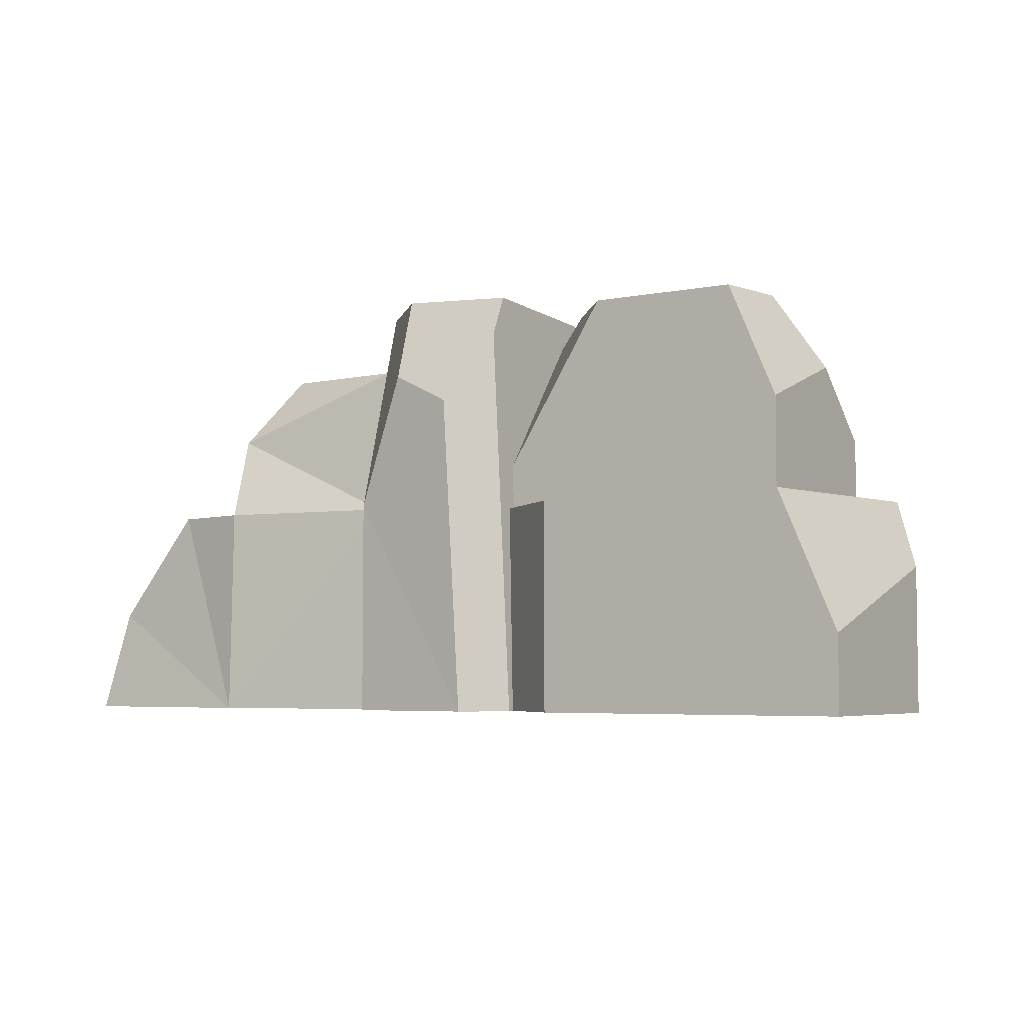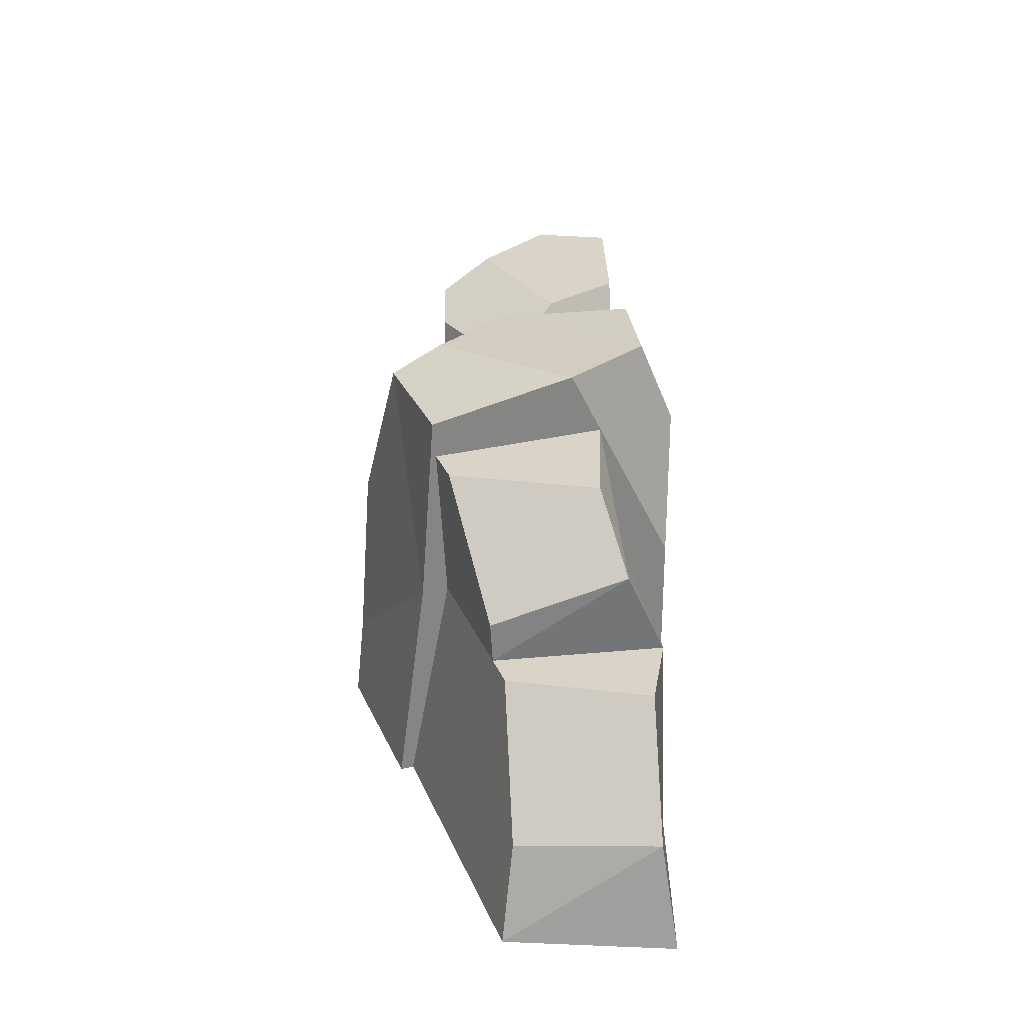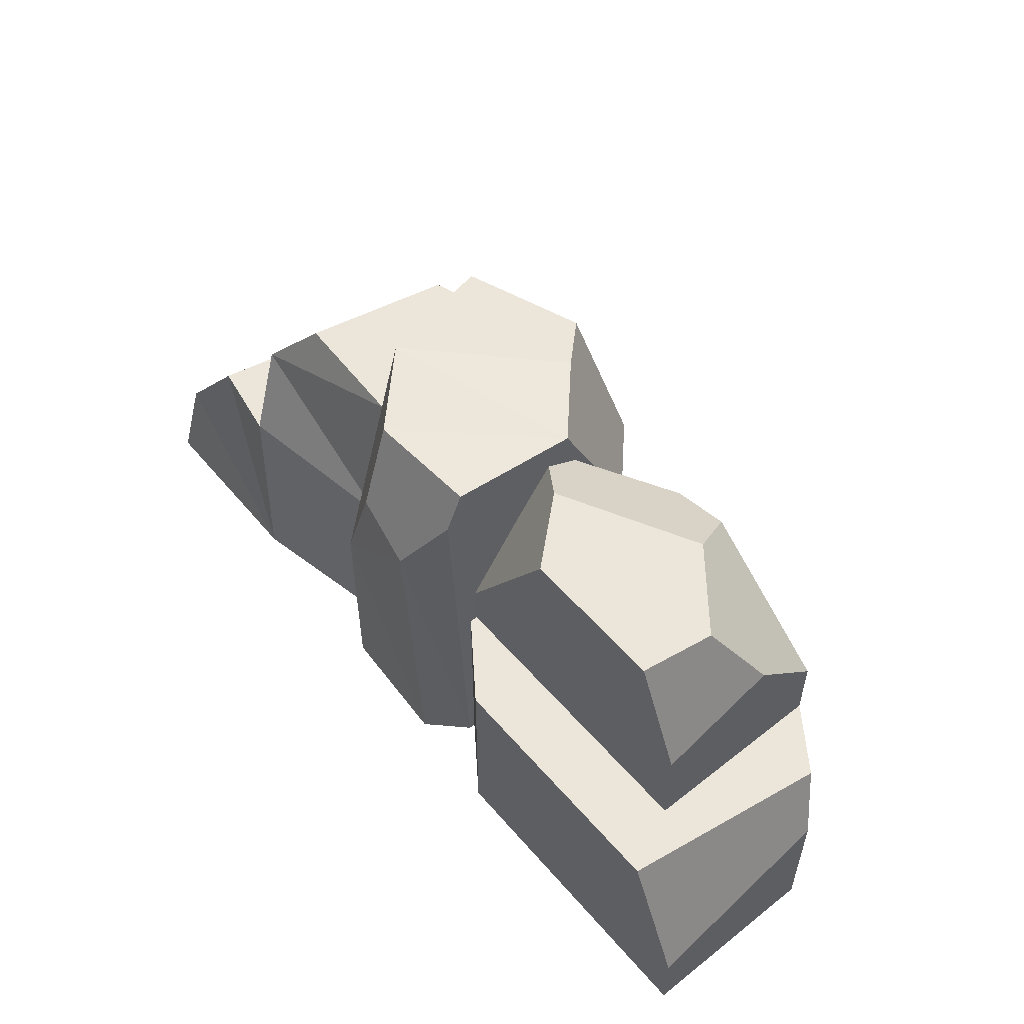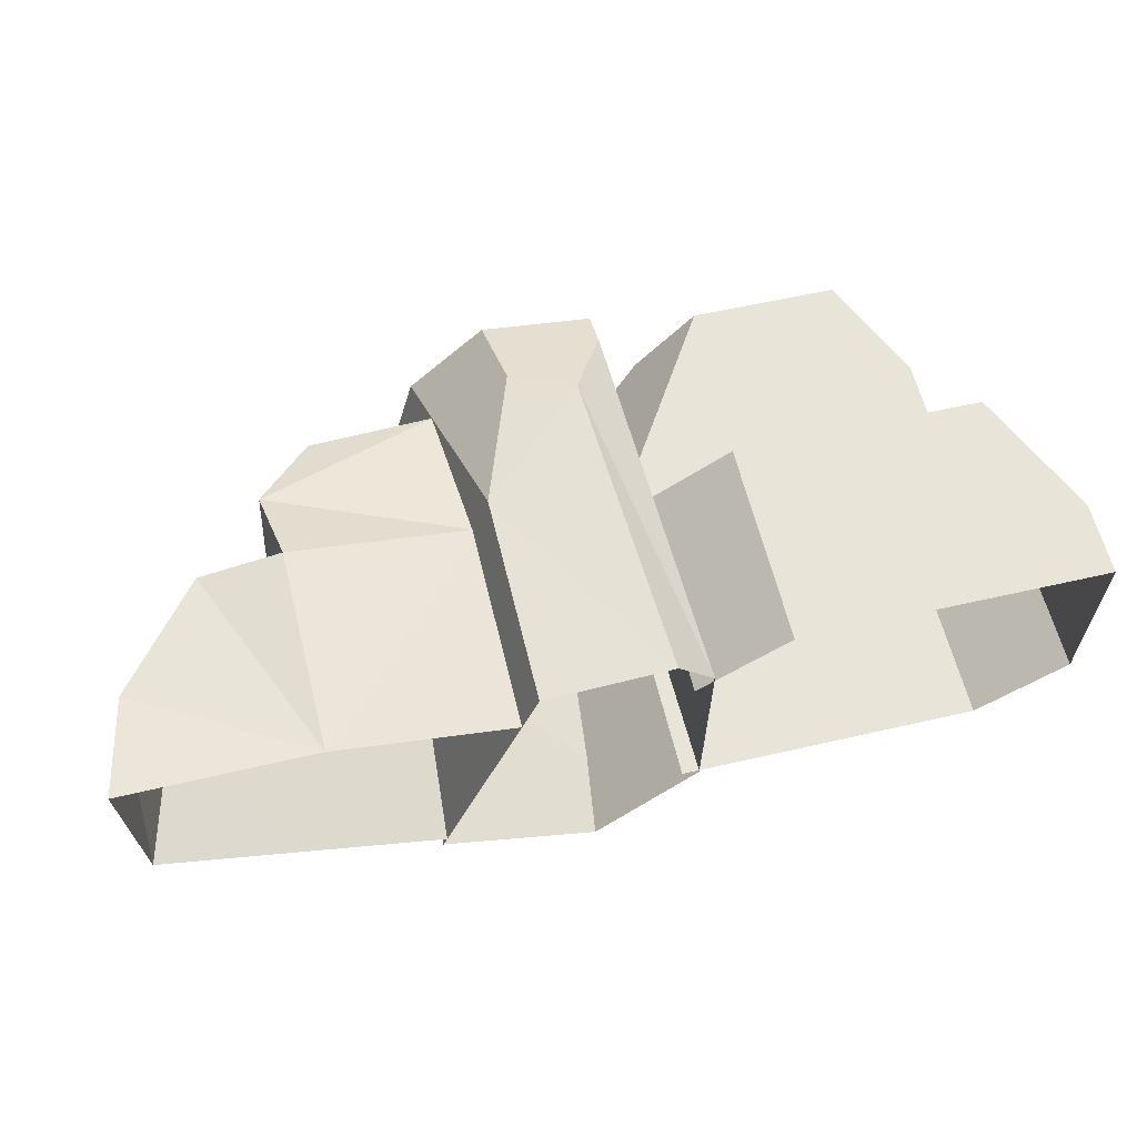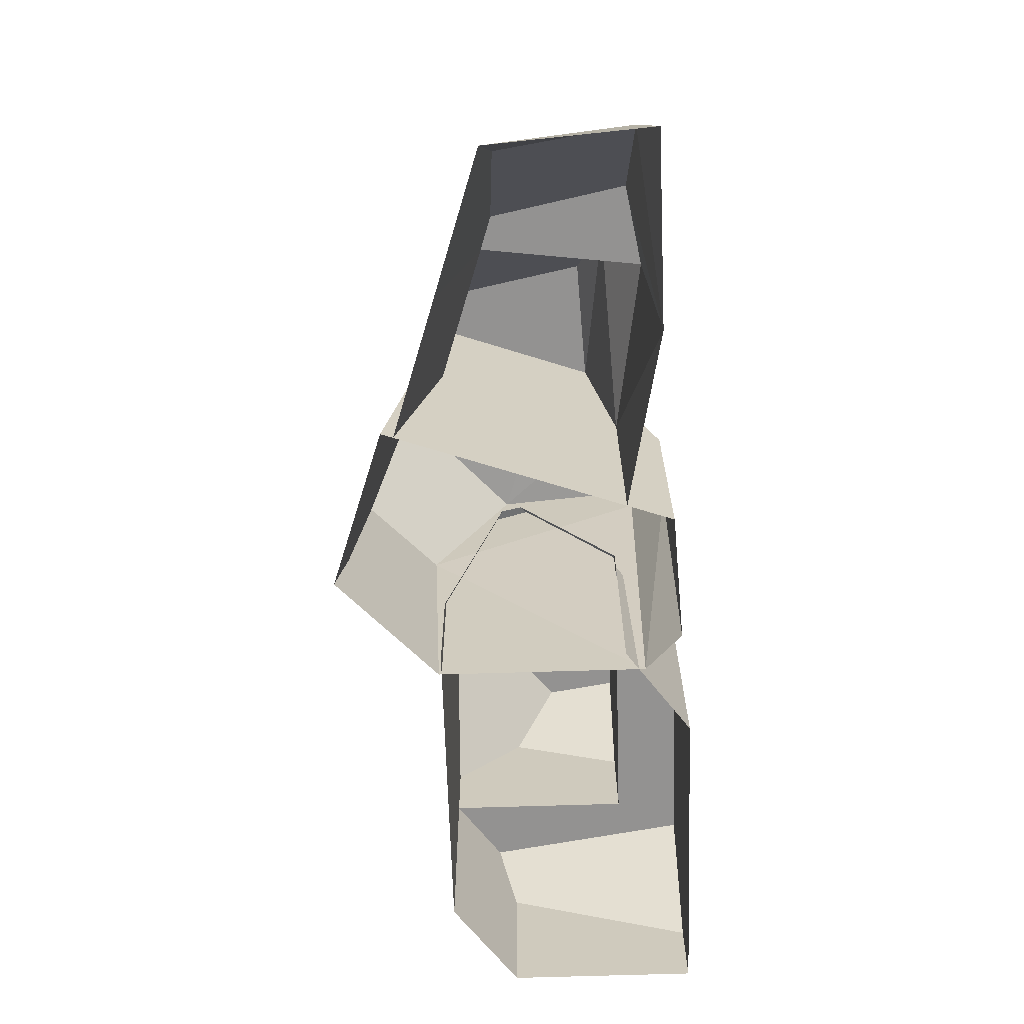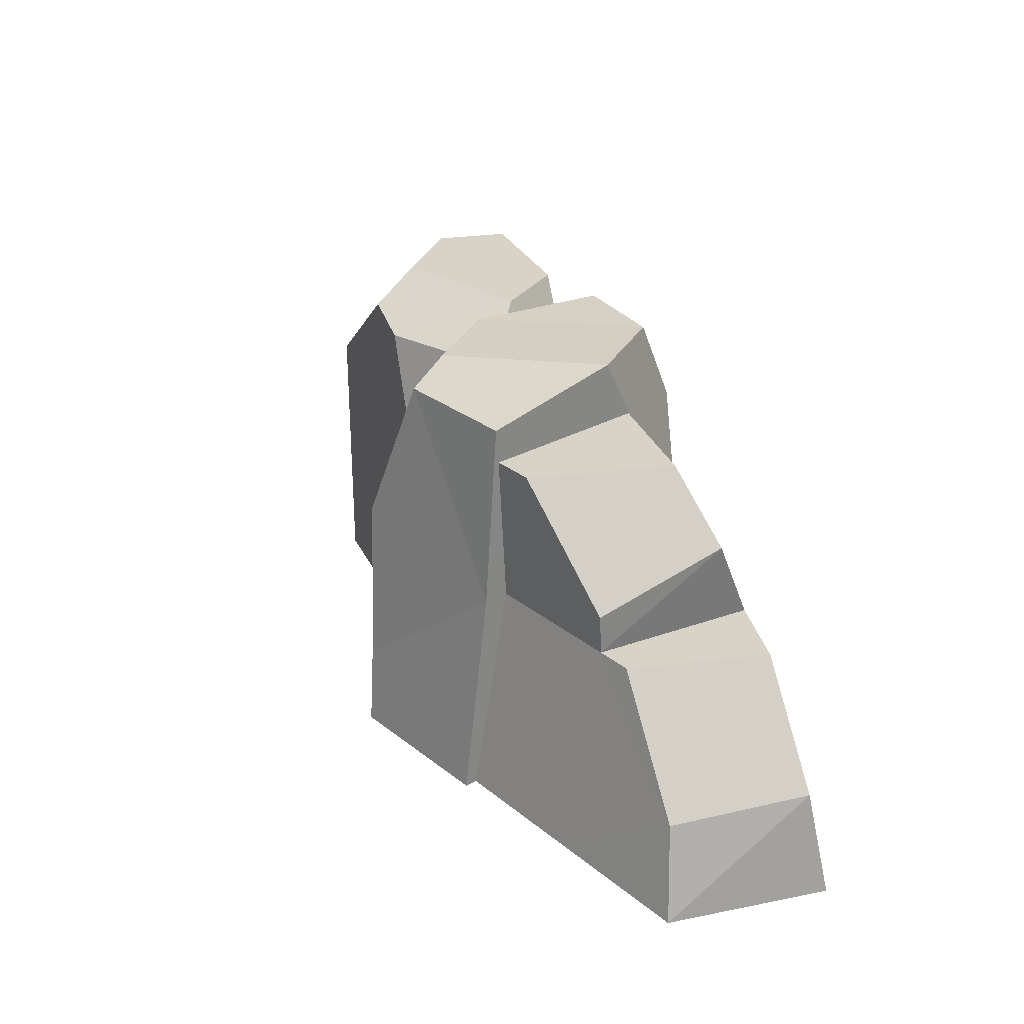
<metadata>
{"format":"obj","ext":"obj","renderer":"f3d","projection":"perspective","resolution":1024,"background":"white","views":[{"elev":-4.8,"azim":34.2,"up":"+Y"},{"elev":28.5,"azim":-90.1,"up":"+Y"},{"elev":54.2,"azim":51.0,"up":"+Y"},{"elev":60.7,"azim":-13.5,"up":"+Z"},{"elev":-66.5,"azim":-87.4,"up":"+Y"},{"elev":28.2,"azim":-110.4,"up":"+Y"}]}
</metadata>
<code>
g Rock_Wall_01
v -0.3893 0 0.9352
v -0.3893 1.2 0.9352
v -0.9639 0 -0.6435
v -0.9081 1.2 -0.4904
v -0.6004 2.41 0.3551
v -0.8812 2.253 -0.4164
v -0.165 2.41 0.7681
v -0.1188 1.94 0.9595
v 0.4552 2.386 0.7105
v 0.05924 2.316 -0.4072
v -0.1962 2.253 -0.6657
v 0.4771 2.326 -0.03158
v -0.02109 0.4452 -0.9223
v -0.08052 0 -0.965
v 0.5134 0 -0.4165
v 0.07229 1.39 -0.862
v 0.4869 1.418 -0.4799
v 0.5309 0 0.7595
v 0.3272 0 0.9687
v 0.2342 1.771 0.9913
v 0.4524 2.16 0.8051
v -2.499 0 -0.03444
v -0.9121 0 -0.5846
v -0.8304 1.2 -0.3602
v -1.706 0 -0.3095
v -1.624 1.2 -0.08514
v -0.479 0 0.6755
v -0.479 1.2 0.6755
v -2.557 0 0.8882
v -1.494 1.2 0.8447
v -1.479 0 0.8888
v -0.8483 2.056 -0.4093
v -0.5355 2.056 0.5204
v -2.35 0.522 0.02175
v -1.818 1.2 -0.0197
v -2.444 0.5886 0.7982
v -1.964 1.2 0.7656
v -1.099 2.056 -0.3226
v -1.251 2.056 0.4912
v -1.57 1.679 0.6381
v -1.629 1.425 -0.09805
v 0.4296 0.002599 0.651
v 0.4154 0.002599 -0.399
v 2.137 0.002599 -0.4222
v 0.4296 1.158 0.651
v 2.137 1.158 -0.4222
v 2.151 1.158 0.6277
v 0.9322 0.002599 1.008
v 2.654 0.002599 0.9846
v 2.64 0.002599 -0.0654
v 0.9322 1.158 1.008
v 2.361 1.158 0.7764
v 1.879 2.313 0.6314
v 2.151 1.688 0.6277
v 2.64 0.7904 -0.0654
v 2.654 0.4158 0.9846
v 2.331 1.158 0.9889
v 2.495 1.158 -0.1685
v 0.4296 1.323 0.651
v 1.055 2.313 0.6425
v 0.7152 2.313 0.2639
v 0.4217 2.138 0.0621
v 0.4154 0.7057 -0.399
v 0.6178 1.158 -0.4017
v 0.4169 1.158 -0.2875
v 0.42 2.076 -0.06123
v 1.022 2.062 -0.4072
v 2.137 1.541 -0.4222
v 2.143 1.921 -0.0257
v 1.938 2.313 0.2174
v 1.484 2.313 -0.1398
v 1.357 2.146 -0.4117
f 2 20 8
f 5 8 7
f 15 13 17
f 17 12 21
f 20 18 21
f 25 22 34
f 33 39 40
f 62 60 61
f 48 49 56
f 51 57 47
f 71 61 60
f 2 19 20
f 41 39 38
f 5 2 8
f 26 40 41
f 8 20 21
f 7 9 12
f 1 4 3
f 16 17 13
f 15 14 13
f 58 47 52
f 48 57 51
f 34 37 35
f 10 12 17
f 19 2 1
f 55 52 56
f 12 9 21
f 13 14 3
f 20 19 18
f 54 70 53
f 31 28 30
f 50 56 49
f 5 12 10
f 64 68 46
f 10 16 11
f 34 35 26
f 26 25 34
f 38 24 41
f 47 68 54
f 69 72 71
f 28 40 30
f 26 41 24
f 29 31 36
f 13 4 16
f 21 7 8
f 11 4 6
f 63 64 46
f 66 64 65
f 62 59 60
f 68 69 54
f 47 59 45
f 44 63 46
f 23 26 24
f 67 61 71
f 46 58 55
f 10 6 5
f 52 47 57
f 45 51 47
f 31 37 36
f 57 56 52
f 54 53 60
f 60 59 54
f 22 36 34
f 67 72 68
f 33 38 39
f 30 35 37
f 5 4 2
f 64 63 65
f 66 62 61
f 17 18 15
f 72 67 71
f 55 44 46
f 70 60 53
f 71 70 69
f 45 48 51
f 41 40 39
f 26 30 40
f 1 2 4
f 58 46 47
f 48 56 57
f 34 36 37
f 55 58 52
f 54 69 70
f 31 27 28
f 50 55 56
f 5 7 12
f 64 67 68
f 10 17 16
f 38 32 24
f 47 46 68
f 69 68 72
f 28 33 40
f 13 3 4
f 21 9 7
f 11 16 4
f 66 67 64
f 47 54 59
f 44 43 63
f 23 25 26
f 67 66 61
f 10 11 6
f 31 30 37
f 22 29 36
f 33 32 38
f 30 26 35
f 5 6 4
f 17 21 18
f 55 50 44
f 70 71 60
f 45 42 48

</code>
